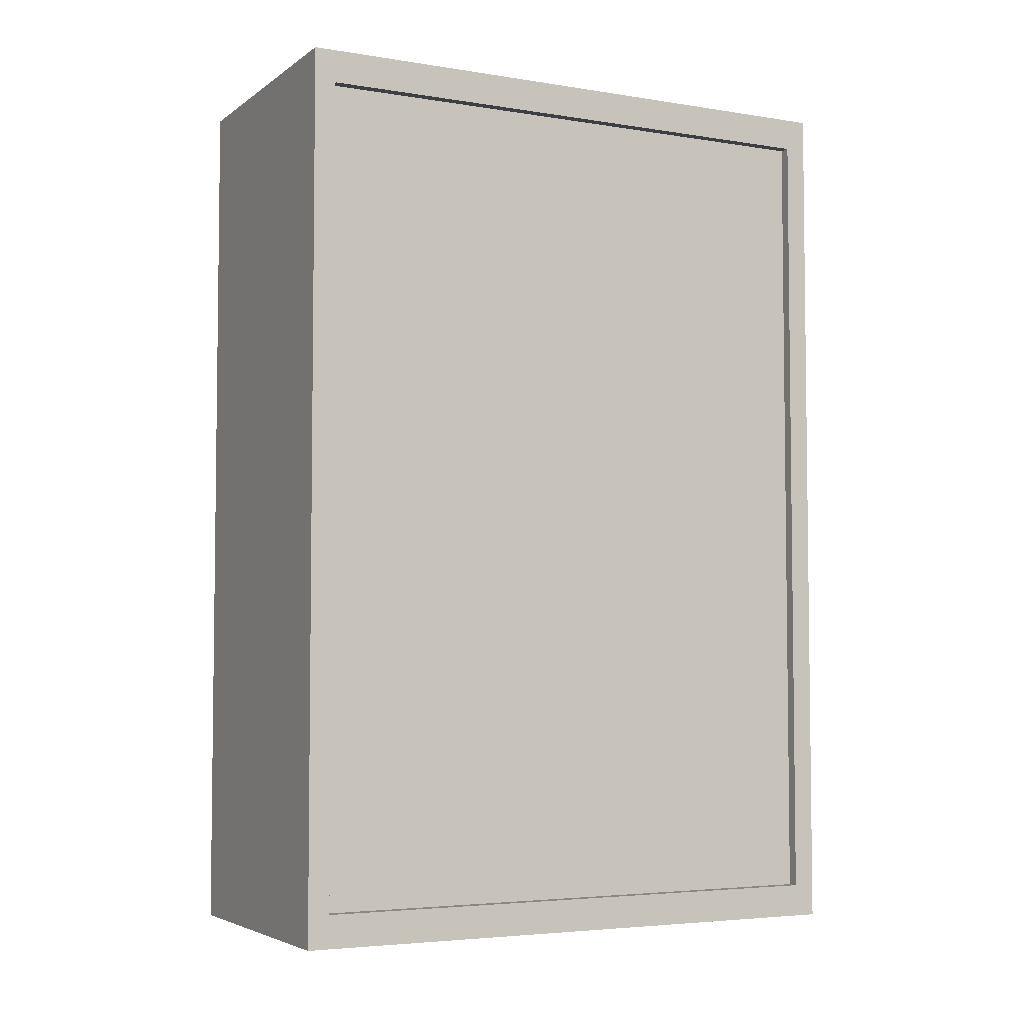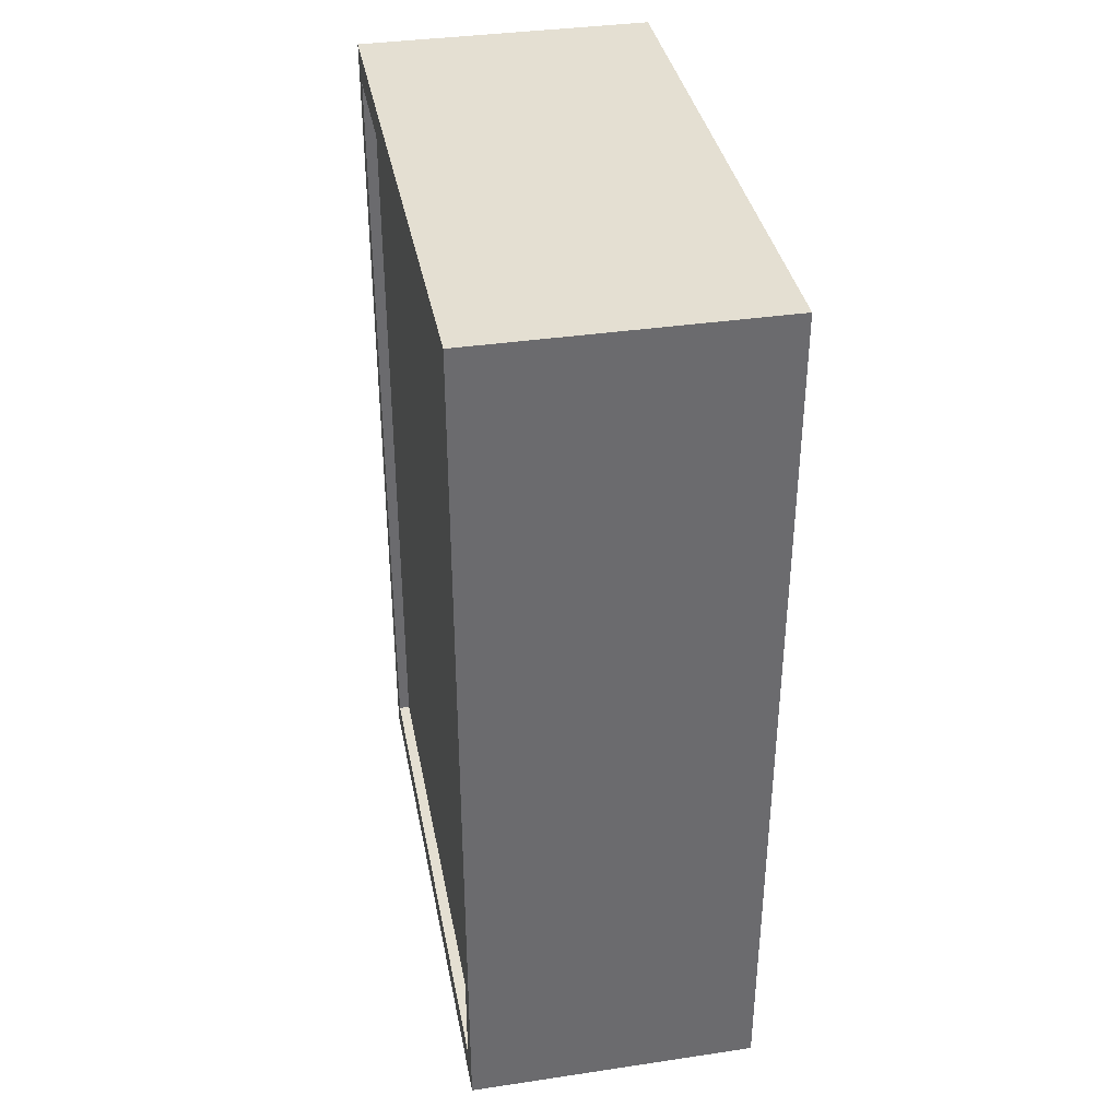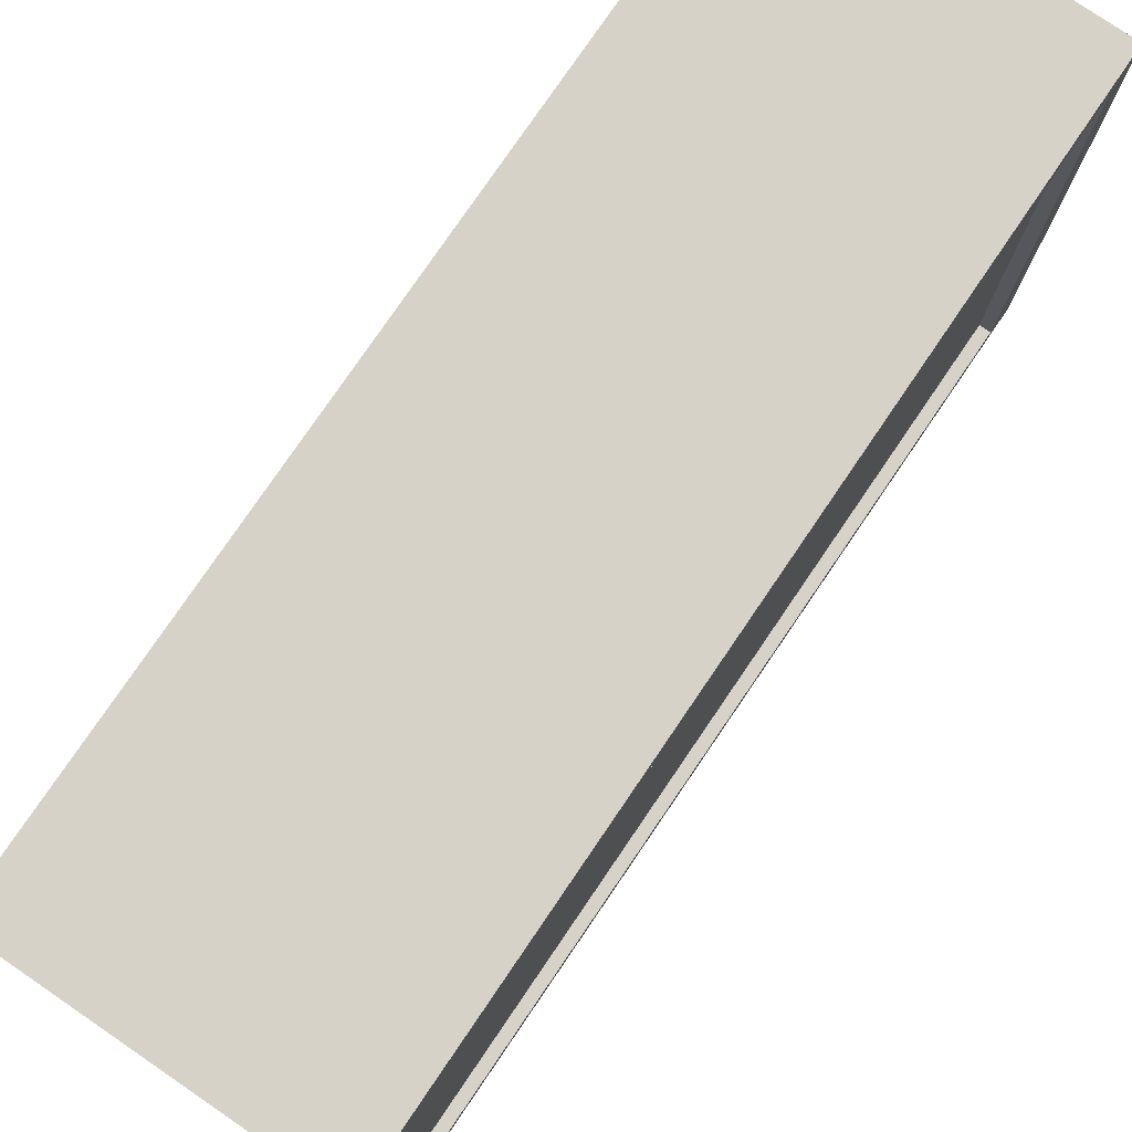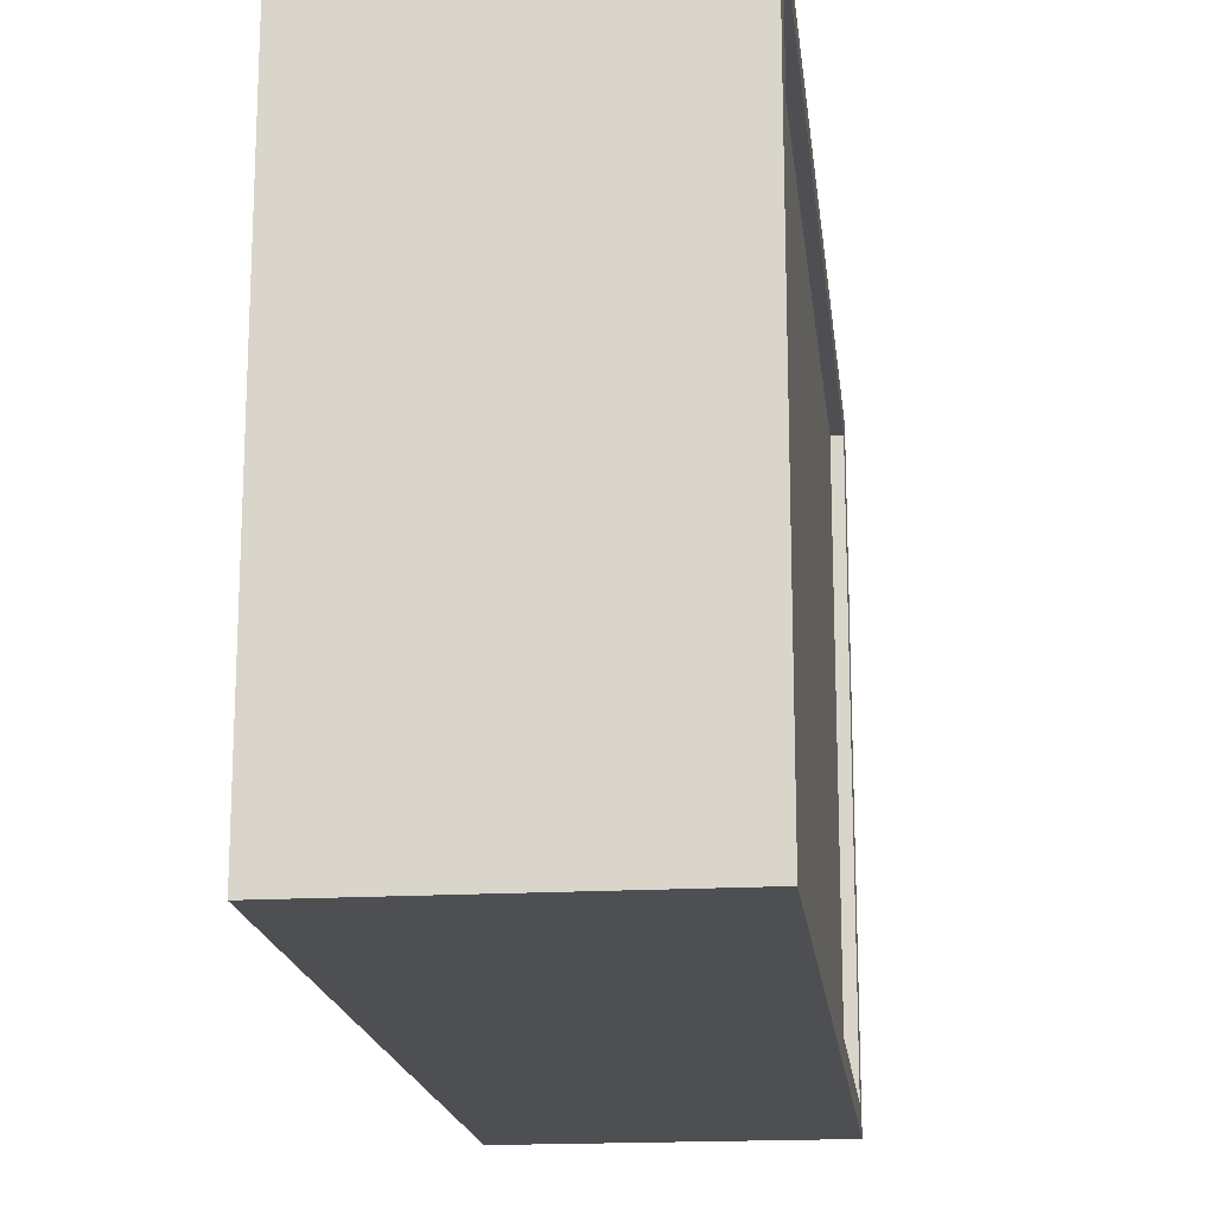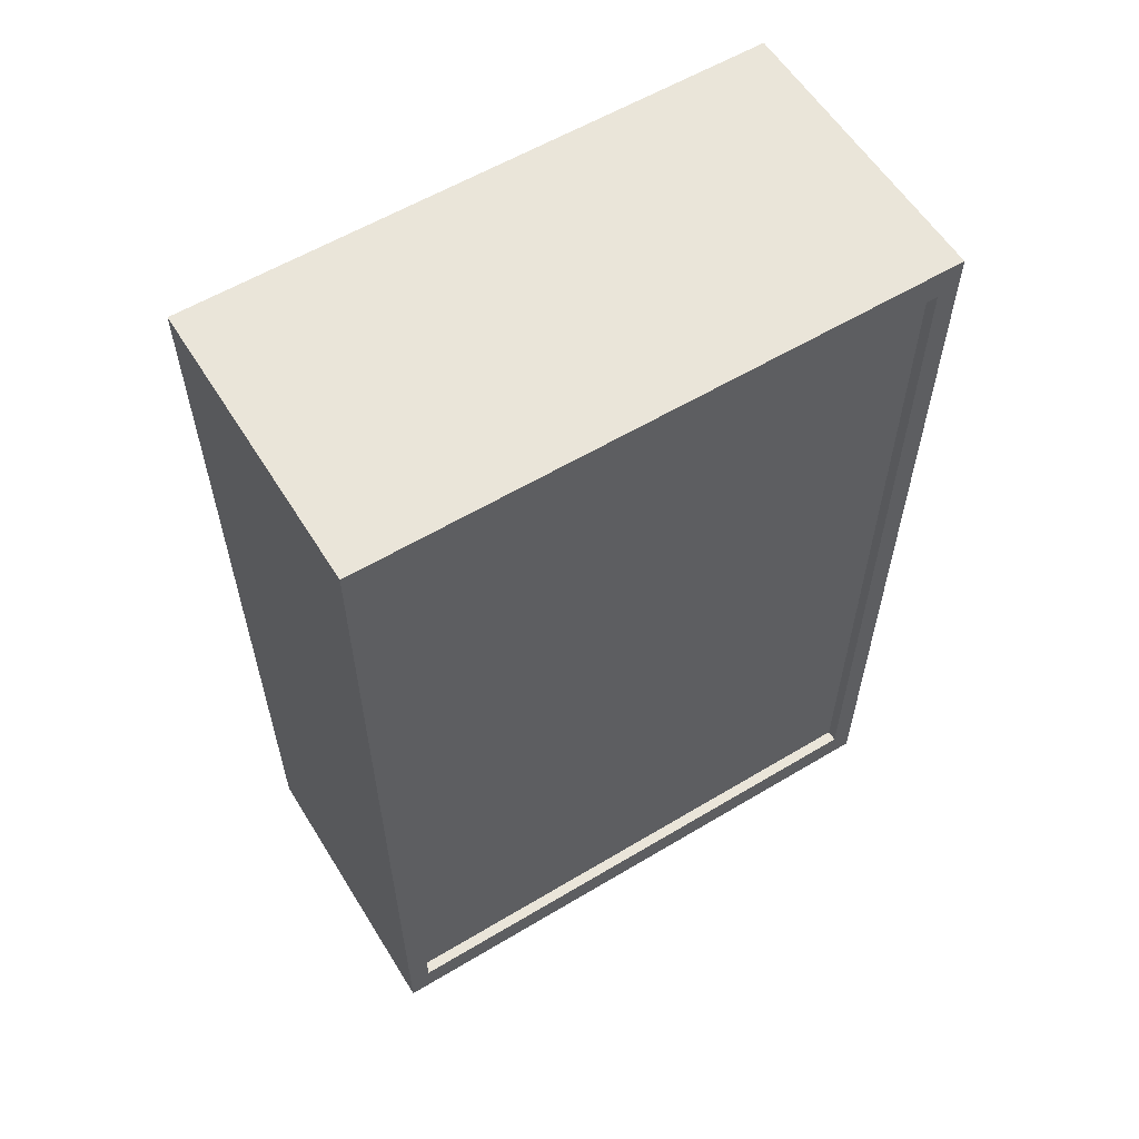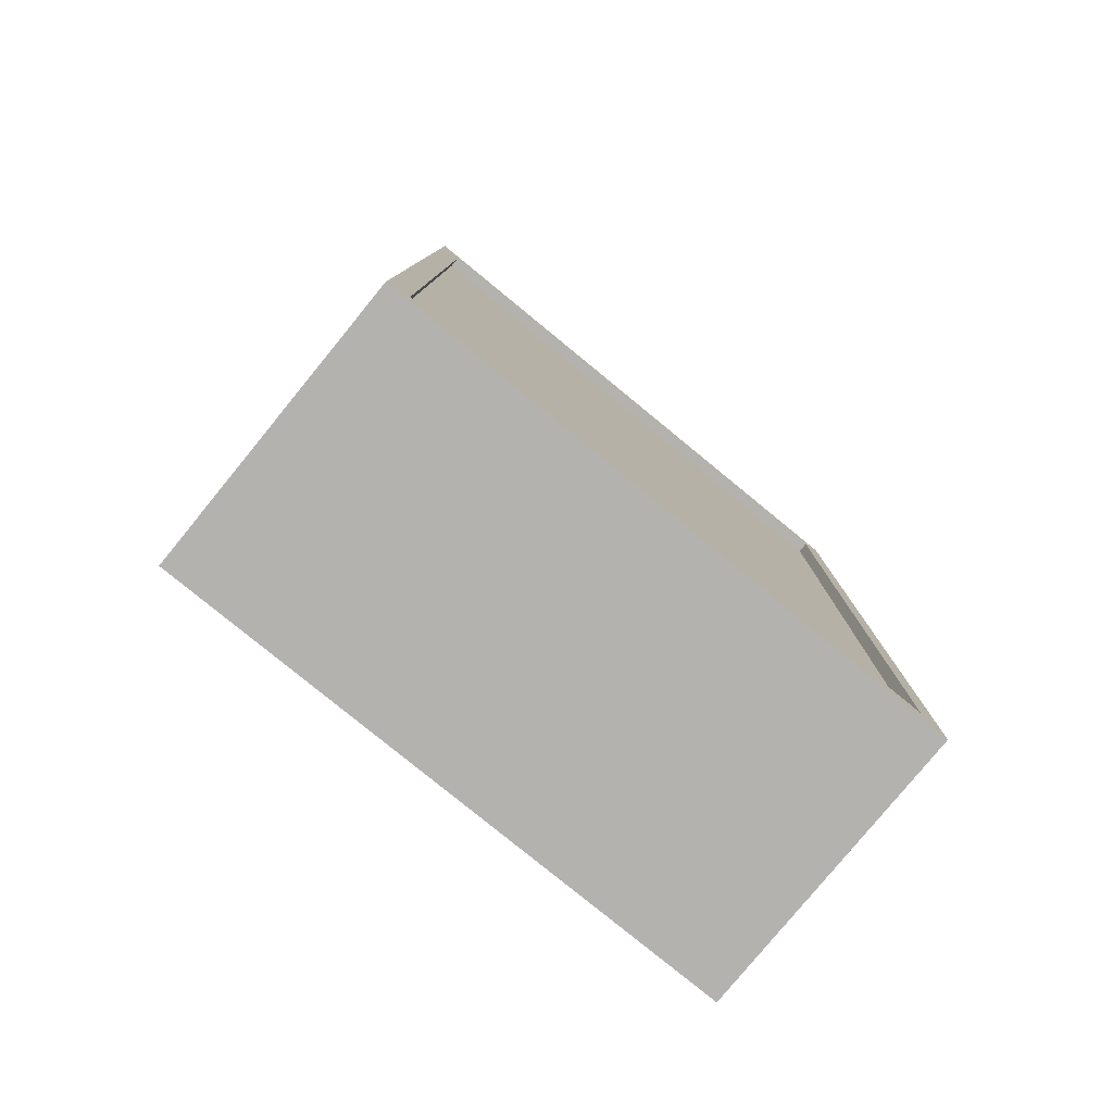
<metadata>
{"format":"obj","ext":"obj","renderer":"f3d","projection":"perspective","resolution":1024,"background":"white","views":[{"elev":-4.5,"azim":-117.1,"up":"+Z"},{"elev":37.0,"azim":-10.8,"up":"+Z"},{"elev":78.2,"azim":-145.7,"up":"+Y"},{"elev":-17.8,"azim":-173.5,"up":"+Y"},{"elev":58.5,"azim":-121.7,"up":"+Z"},{"elev":-79.7,"azim":-129.3,"up":"+Z"}]}
</metadata>
<code>
o Cube_Cube.005
v 0.5 -1 1.5
v 0.5 1 1.5
v -0.5 1 1.5
v -0.5 -1 1.5
v -0.5 0.9263 1.389
v -0.5 0.9263 -1.389
v -0.439 0.9263 -1.389
v -0.439 0.9263 1.389
v -0.5 -1 -1.5
v -0.5 1 -1.5
v 0.5 1 -1.5
v 0.5 -1 -1.5
v -0.5 -0.9263 1.389
v -0.5 -0.9263 -1.389
v -0.4622 0.9263 -1.389
v -0.4622 0.9263 1.389
v -0.439 -0.9263 1.389
v -0.439 -0.9263 -1.389
v -0.4622 -0.9263 1.389
v -0.4622 -0.9263 -1.389
f 1 2 3 4
f 5 6 7 8
f 9 10 11 12
f 12 11 2 1
f 4 9 12 1
f 10 3 2 11
f 5 13 4 3
f 13 14 9 4
f 6 5 3 10
f 14 6 10 9
f 8 7 15 16
f 13 5 8 17
f 6 14 18 7
f 14 13 17 18
f 19 16 15 20
f 17 8 16 19
f 7 18 20 15
f 18 17 19 20

</code>
